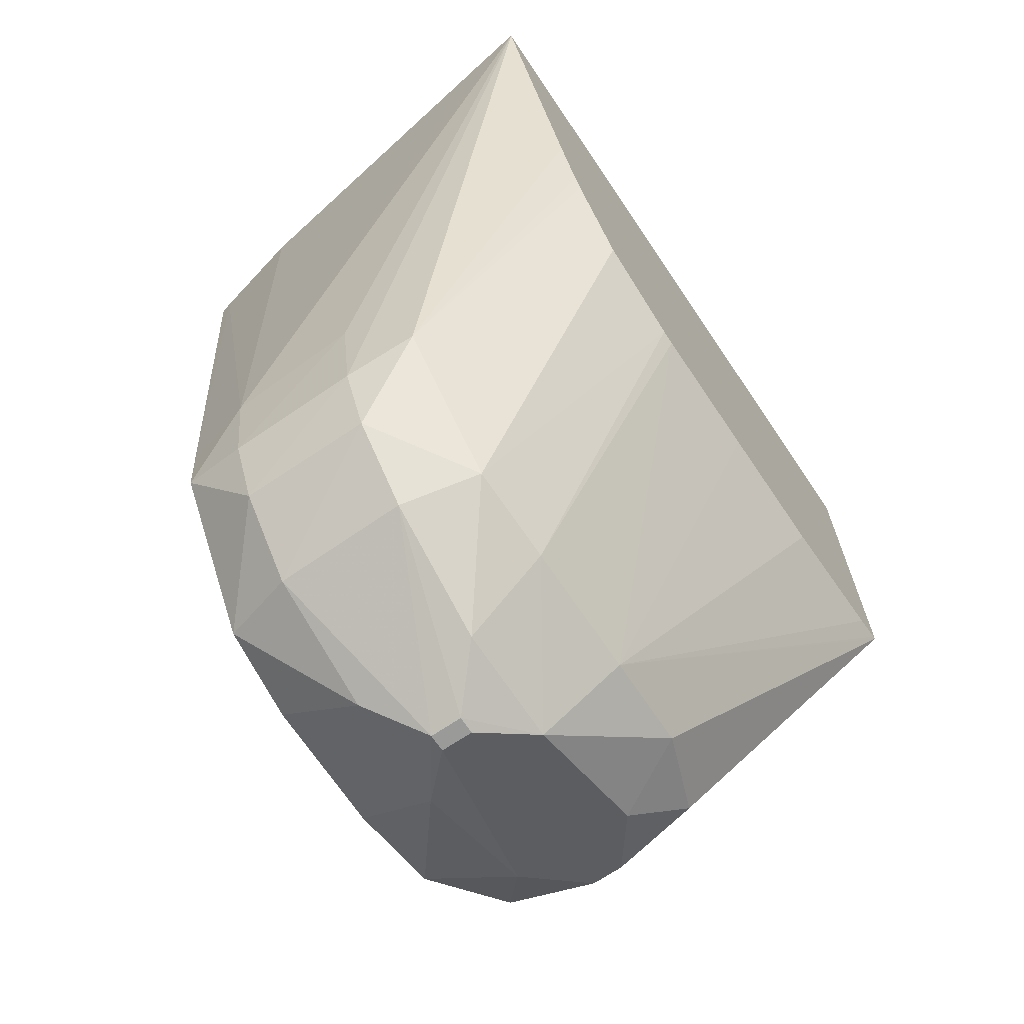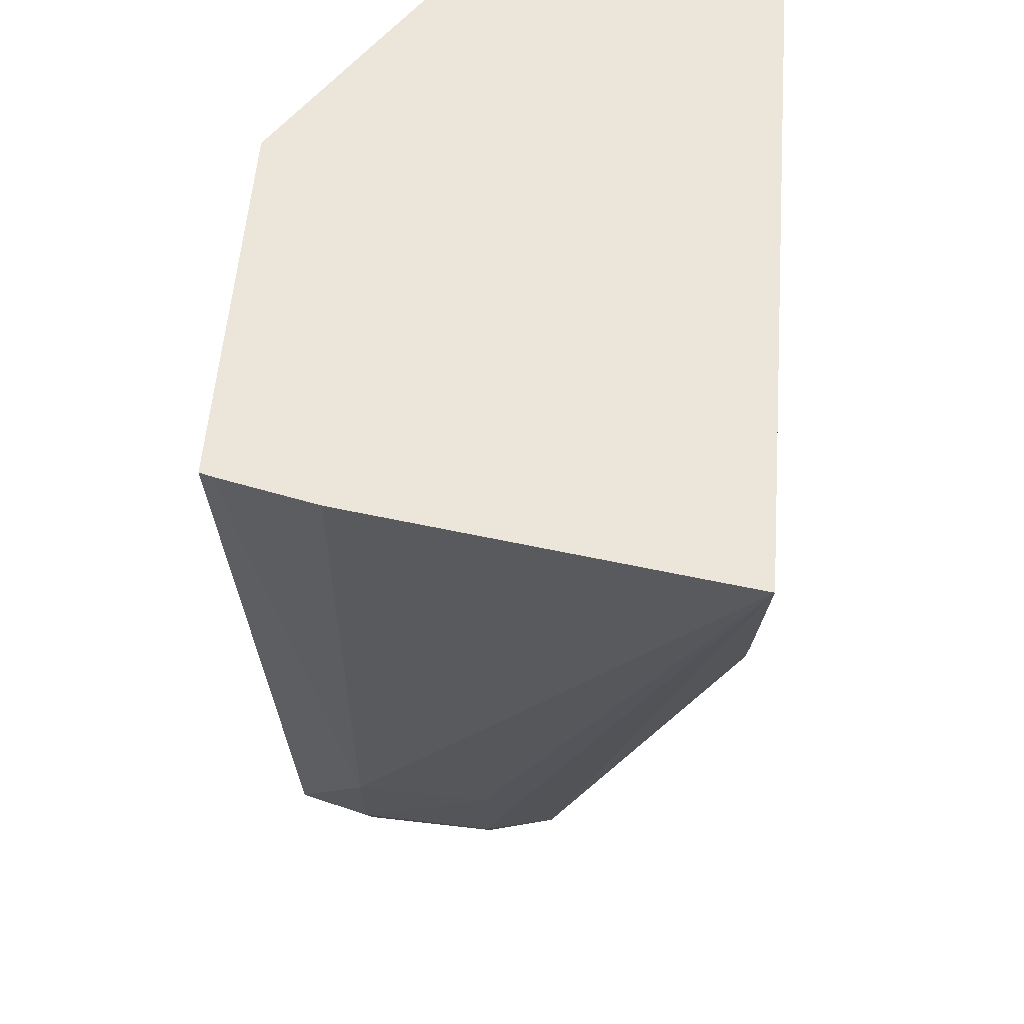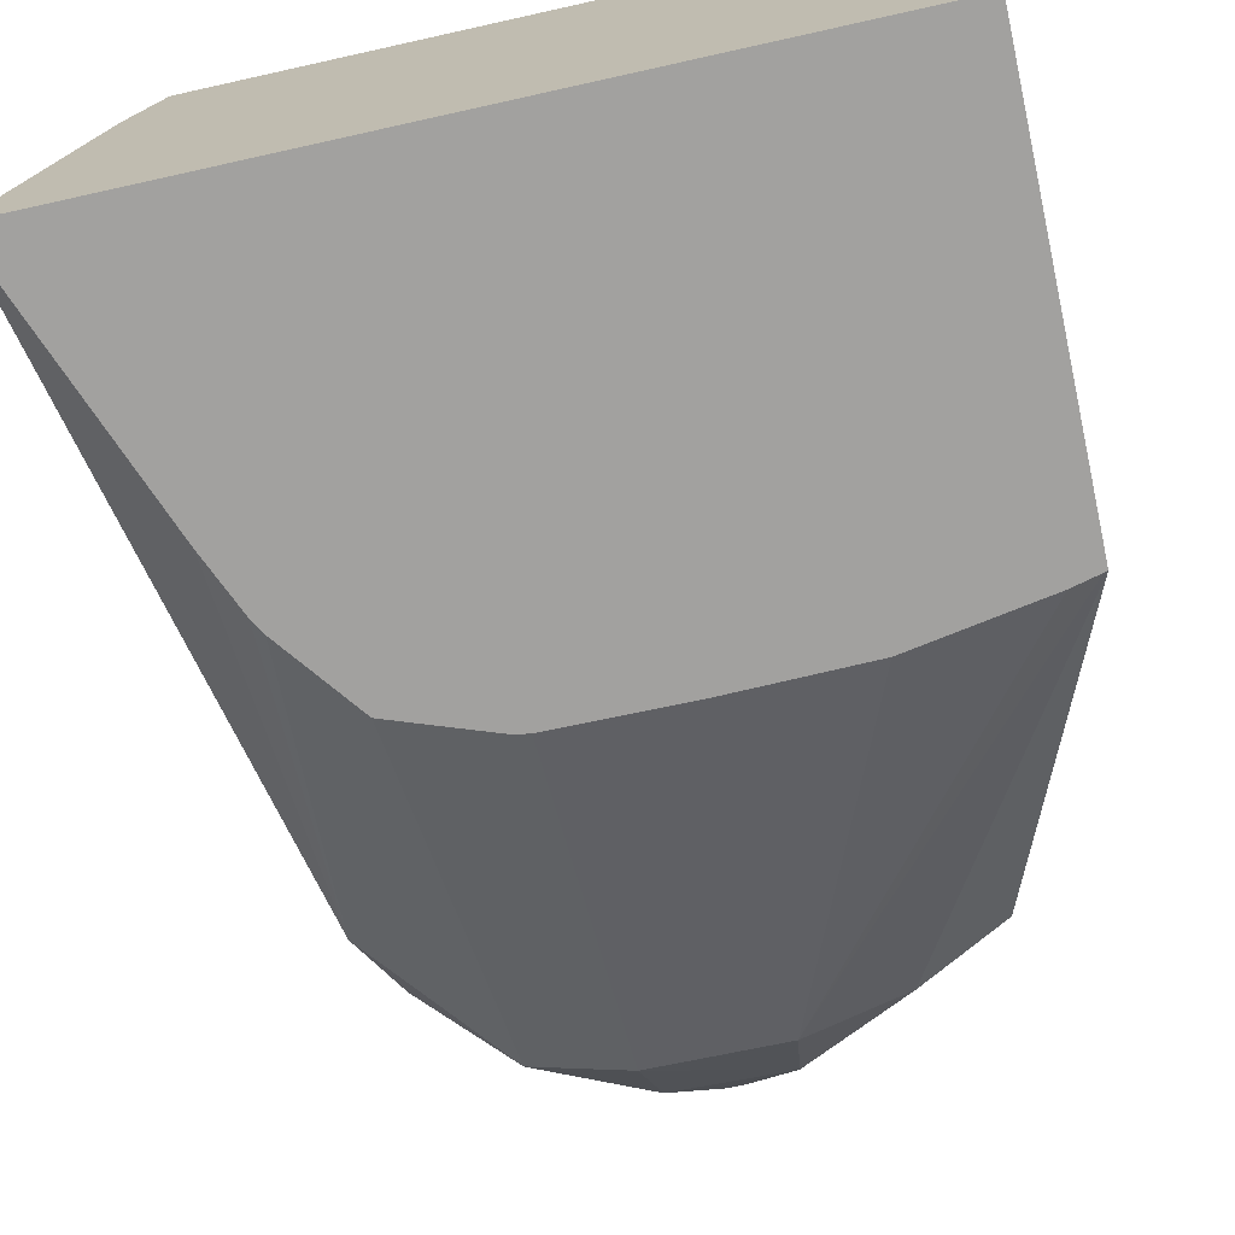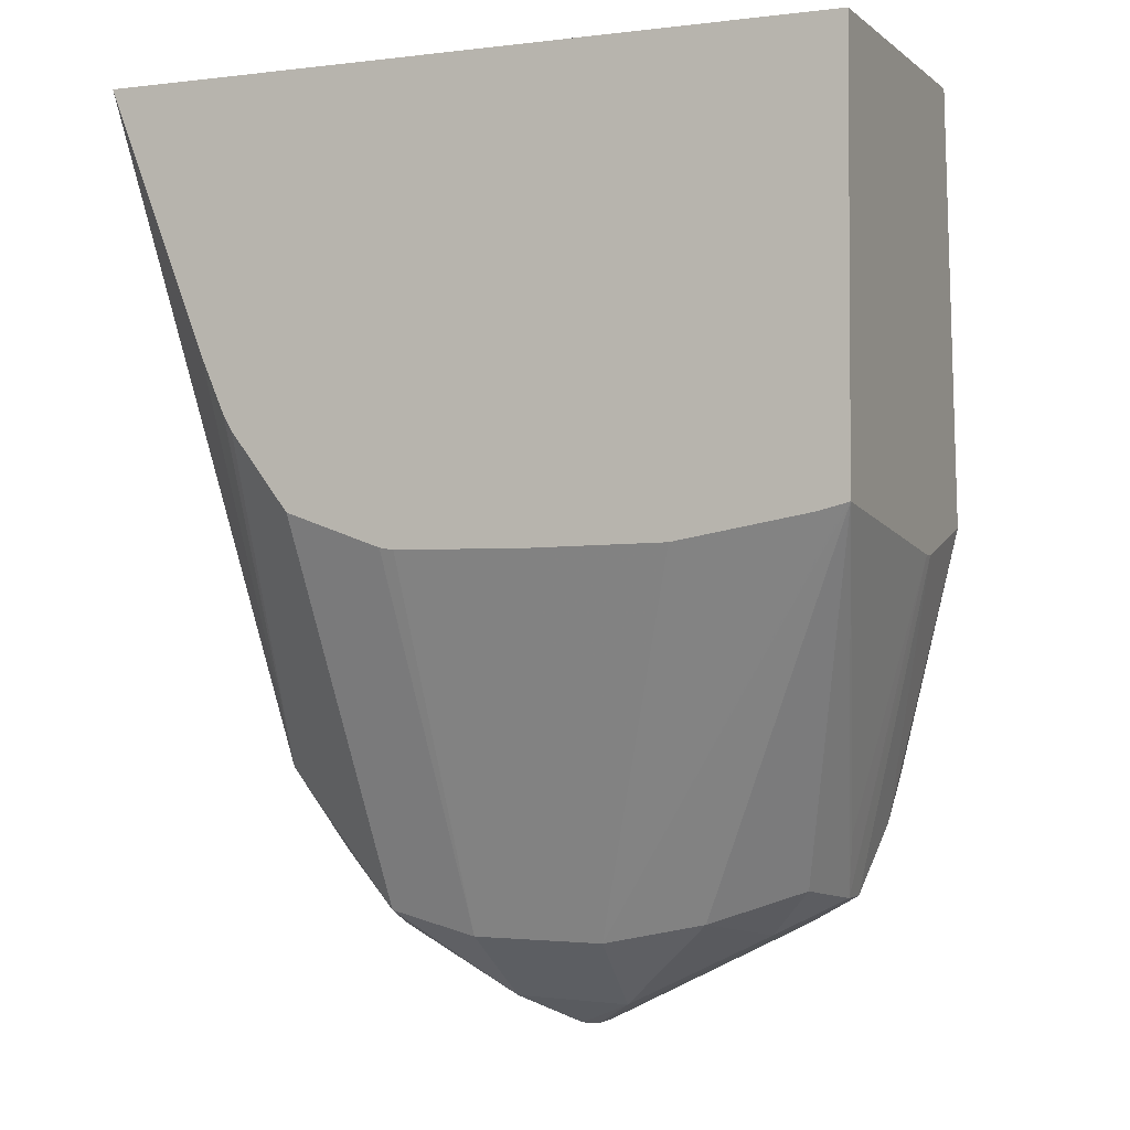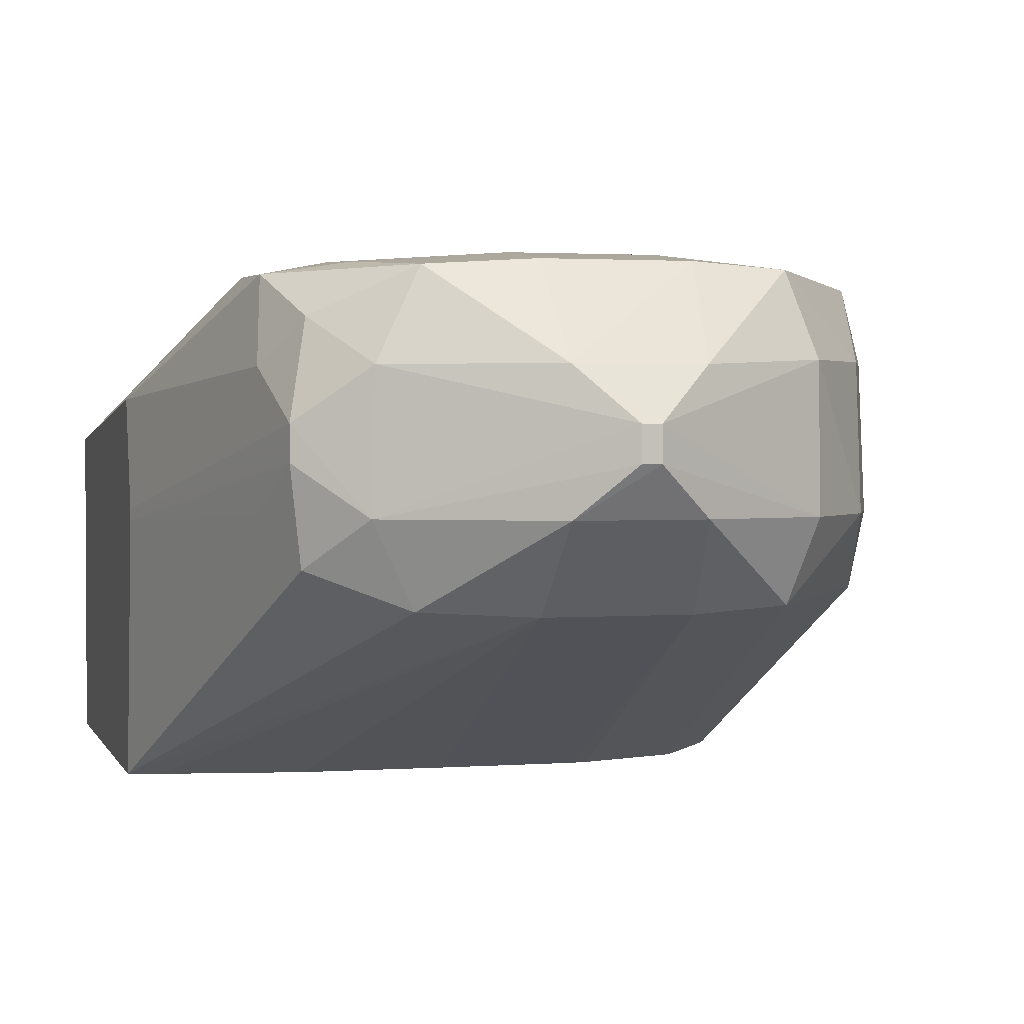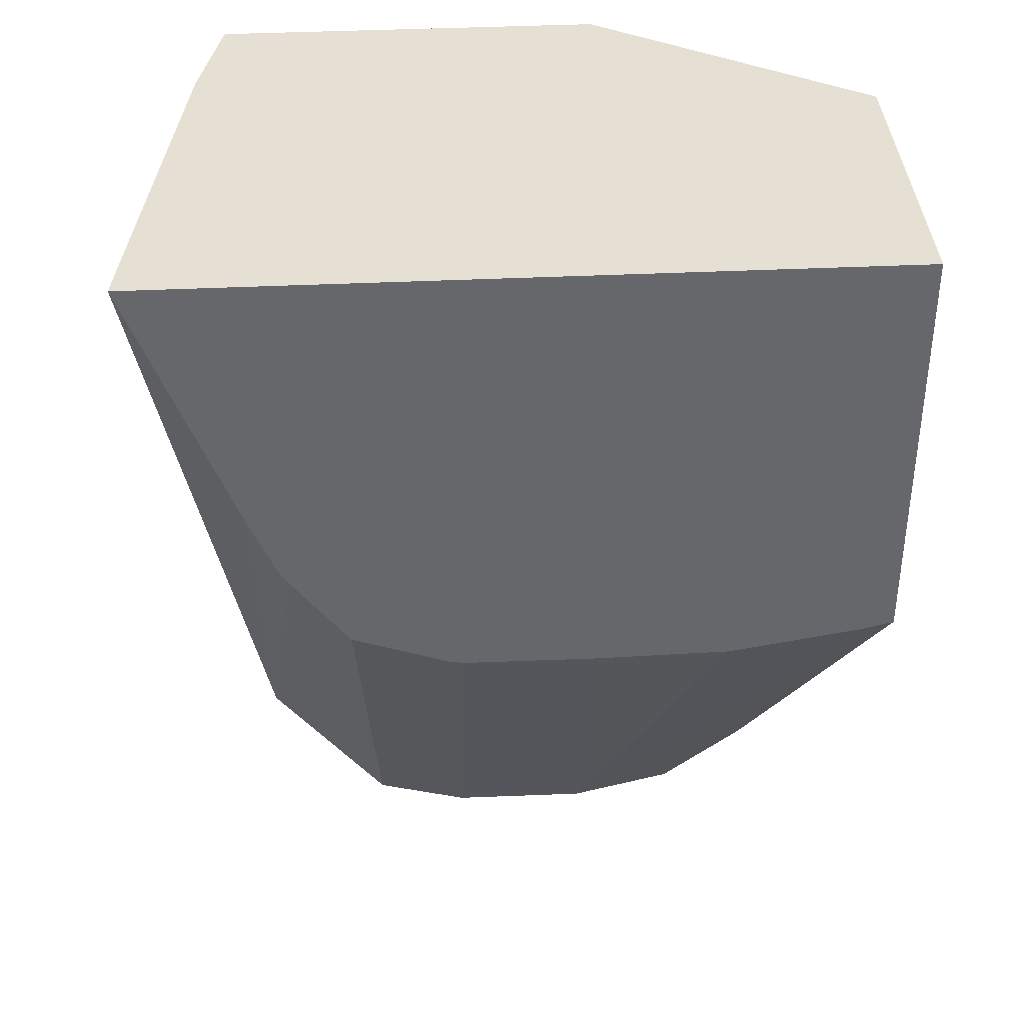
<metadata>
{"format":"obj","ext":"obj","renderer":"f3d","projection":"perspective","resolution":1024,"background":"white","views":[{"elev":-69.2,"azim":124.0,"up":"+Y"},{"elev":56.1,"azim":94.5,"up":"+Y"},{"elev":-72.2,"azim":-167.5,"up":"+Z"},{"elev":-2.7,"azim":-156.6,"up":"+Y"},{"elev":2.0,"azim":-14.8,"up":"+Z"},{"elev":38.1,"azim":176.5,"up":"+Y"}]}
</metadata>
<code>
v 0.01985 -0.01819 0.06574
v 0.01985 -0.01757 0.06779
v 0.01985 -0.01819 0.0655
v 0.02175 -0.02471 0.06668
v 0.02175 -0.02471 0.06733
v 0.02143 -0.02335 0.06831
v 0.02163 -0.02247 0.06991
v 0.02159 -0.02063 0.06995
v 0.01985 -0.009095 0.06698
v 0.01985 -0.01752 0.06065
v 0.02141 -0.02346 0.06577
v 0.02199 -0.02445 0.06489
v 0.02298 -0.02538 0.06577
v 0.02305 -0.02537 0.06831
v 0.0221 -0.02426 0.06912
v 0.02389 -0.02505 0.06997
v 0.02305 -0.02335 0.07009
v 0.02314 -0.02063 0.07025
v 0.02528 -0.009095 0.07057
v 0.02168 -0.01905 0.06986
v 0.01985 -0.009095 0.06065
v 0.01992 -0.01754 0.06065
v 0.02582 -0.0255 0.06411
v 0.02377 -0.02508 0.06421
v 0.02597 -0.02685 0.06577
v 0.02697 -0.02738 0.06668
v 0.02697 -0.02738 0.06733
v 0.02597 -0.02676 0.06831
v 0.02582 -0.0254 0.07007
v 0.02582 -0.02331 0.0703
v 0.02596 -0.0105 0.07057
v 0.03298 -0.009095 0.07057
v 0.03464 -0.009095 0.06065
v 0.02047 -0.01767 0.06065
v 0.02851 -0.02547 0.06411
v 0.02314 -0.01813 0.06065
v 0.02582 -0.01818 0.06065
v 0.02614 -0.01817 0.06065
v 0.02851 -0.01815 0.06065
v 0.02833 -0.02678 0.06577
v 0.02732 -0.02738 0.06668
v 0.02732 -0.02738 0.06733
v 0.02833 -0.0267 0.06831
v 0.02851 -0.02537 0.07007
v 0.02851 -0.02331 0.0703
v 0.02851 -0.01222 0.07057
v 0.02709 -0.01172 0.07057
v 0.03304 -0.009095 0.07034
v 0.03271 -0.01057 0.07057
v 0.03255 -0.02204 0.06978
v 0.03261 -0.02063 0.06984
v 0.03308 -0.02063 0.06574
v 0.03276 -0.02266 0.06574
v 0.03262 -0.02226 0.06431
v 0.03262 -0.01434 0.06065
v 0.03446 -0.009095 0.06187
v 0.03298 -0.02063 0.06842
v 0.03034 -0.02504 0.06421
v 0.0288 -0.0181 0.06065
v 0.03079 -0.02544 0.06574
v 0.03076 -0.02542 0.06842
v 0.03029 -0.02502 0.06997
v 0.03119 -0.02308 0.07002
v 0.03119 -0.01177 0.07057
v 0.02895 -0.01216 0.07057
v 0.0331 -0.009095 0.07007
v 0.0321 -0.02383 0.06842
v 0.0327 -0.02249 0.06842
v 0.03214 -0.024 0.06574
v 0.03074 -0.01741 0.06065
v 0.03193 -0.01584 0.06065
v 0.0321 -0.01554 0.06065
v 0.03349 -0.009095 0.06837
f 1 2 9
f 1 9 21
f 1 21 10
f 1 10 3
f 1 3 4
f 1 4 5
f 1 5 6
f 1 6 2
f 2 6 7
f 2 7 8
f 2 8 9
f 3 10 11
f 3 11 4
f 4 12 13
f 4 13 5
f 4 11 10
f 4 10 12
f 5 13 14
f 5 14 15
f 5 15 6
f 6 15 7
f 7 15 16
f 7 16 17
f 7 17 18
f 7 18 8
f 8 18 19
f 8 19 20
f 8 20 9
f 9 19 32
f 9 32 48
f 9 48 66
f 9 66 73
f 9 73 56
f 9 56 33
f 9 33 21
f 9 20 19
f 10 22 23
f 10 23 24
f 10 24 12
f 10 21 33
f 10 33 55
f 10 55 72
f 10 72 71
f 10 71 70
f 10 70 59
f 10 59 39
f 10 39 38
f 10 38 37
f 10 37 36
f 10 36 34
f 10 34 22
f 12 24 13
f 13 24 25
f 13 25 26
f 13 26 27
f 13 27 14
f 14 16 15
f 14 27 28
f 14 28 16
f 16 28 29
f 16 29 30
f 16 30 17
f 17 30 18
f 18 30 31
f 18 31 19
f 19 31 47
f 19 47 46
f 19 46 65
f 19 65 64
f 19 64 49
f 19 49 32
f 22 34 23
f 23 35 25
f 23 25 24
f 23 34 36
f 23 36 37
f 23 37 38
f 23 38 39
f 23 39 35
f 25 35 40
f 25 40 41
f 25 41 26
f 26 41 42
f 26 42 27
f 27 42 28
f 28 42 43
f 28 43 44
f 28 44 29
f 29 44 45
f 29 45 30
f 30 45 46
f 30 46 47
f 30 47 31
f 32 49 50
f 32 50 51
f 32 51 48
f 33 52 53
f 33 53 54
f 33 54 55
f 33 56 57
f 33 57 52
f 35 58 40
f 35 39 59
f 35 59 58
f 40 58 60
f 40 60 41
f 41 60 42
f 42 60 61
f 42 61 43
f 43 61 62
f 43 62 44
f 44 62 45
f 45 62 63
f 45 63 49
f 45 49 64
f 45 64 65
f 45 65 46
f 48 51 57
f 48 57 66
f 49 63 50
f 50 63 62
f 50 62 67
f 50 67 68
f 50 68 57
f 50 57 51
f 52 57 68
f 52 68 53
f 53 69 54
f 53 68 67
f 53 67 69
f 54 69 58
f 54 58 70
f 54 70 71
f 54 71 72
f 54 72 55
f 56 73 57
f 57 73 66
f 58 69 60
f 58 59 70
f 60 69 61
f 61 69 67
f 61 67 62

</code>
